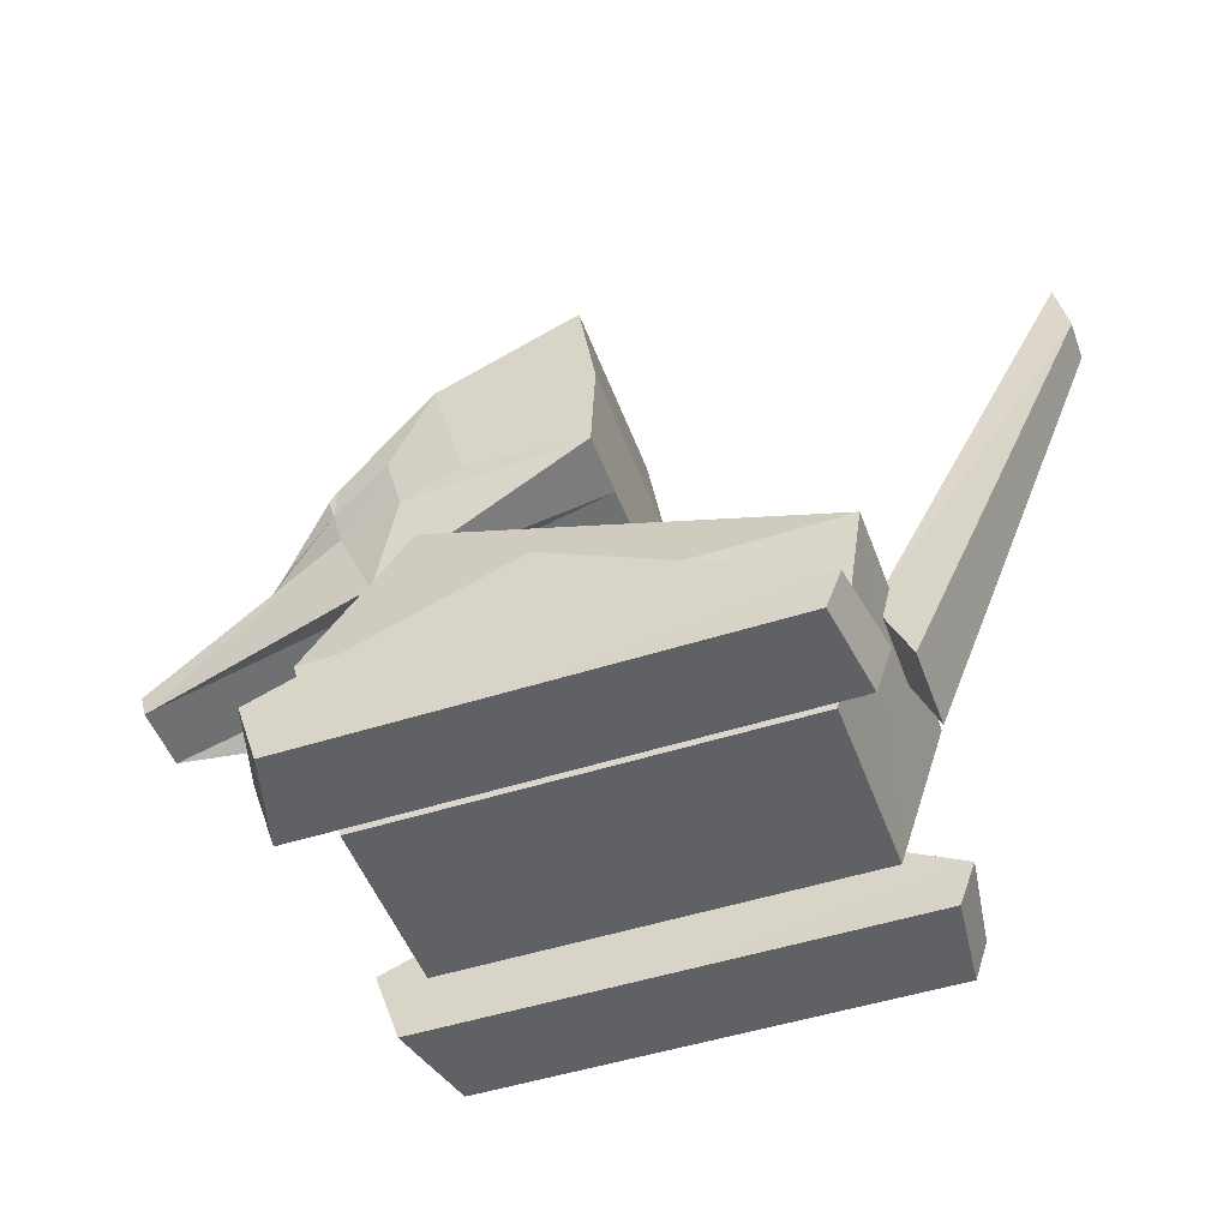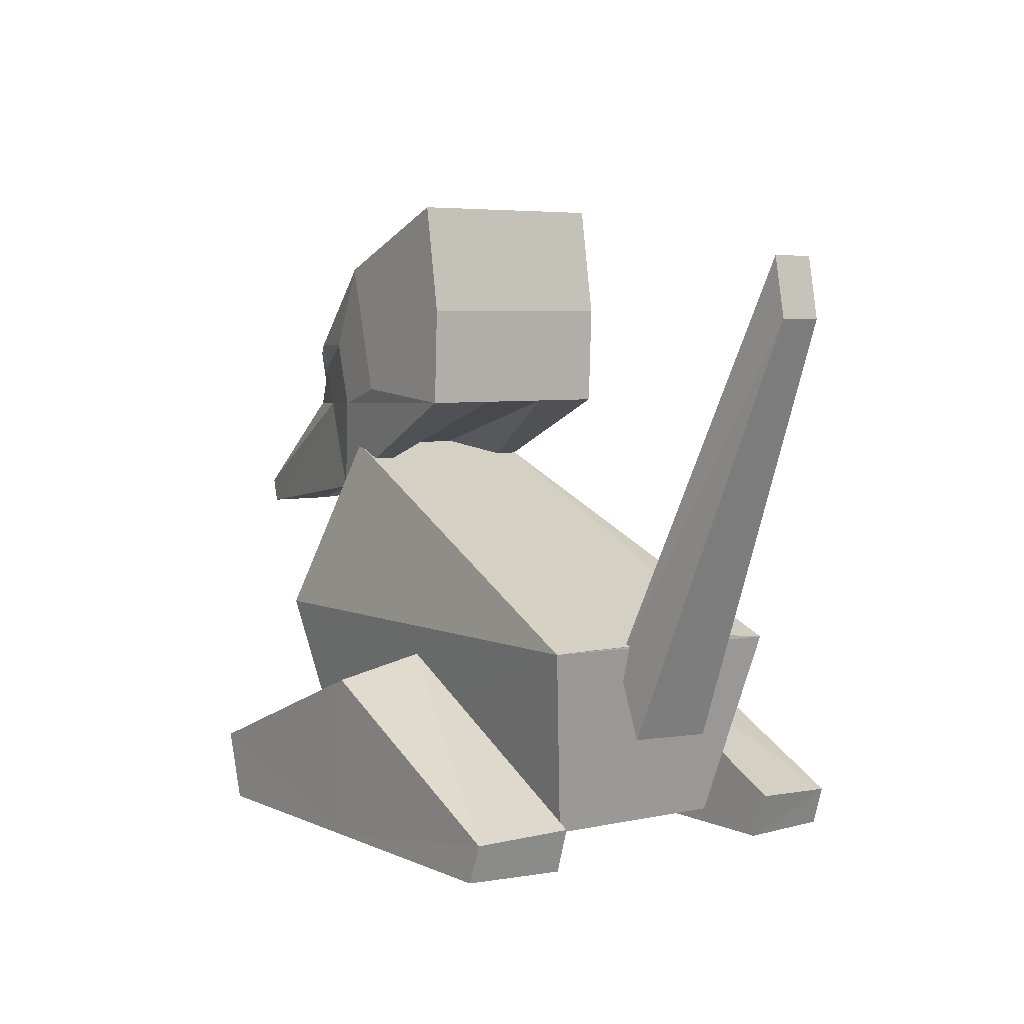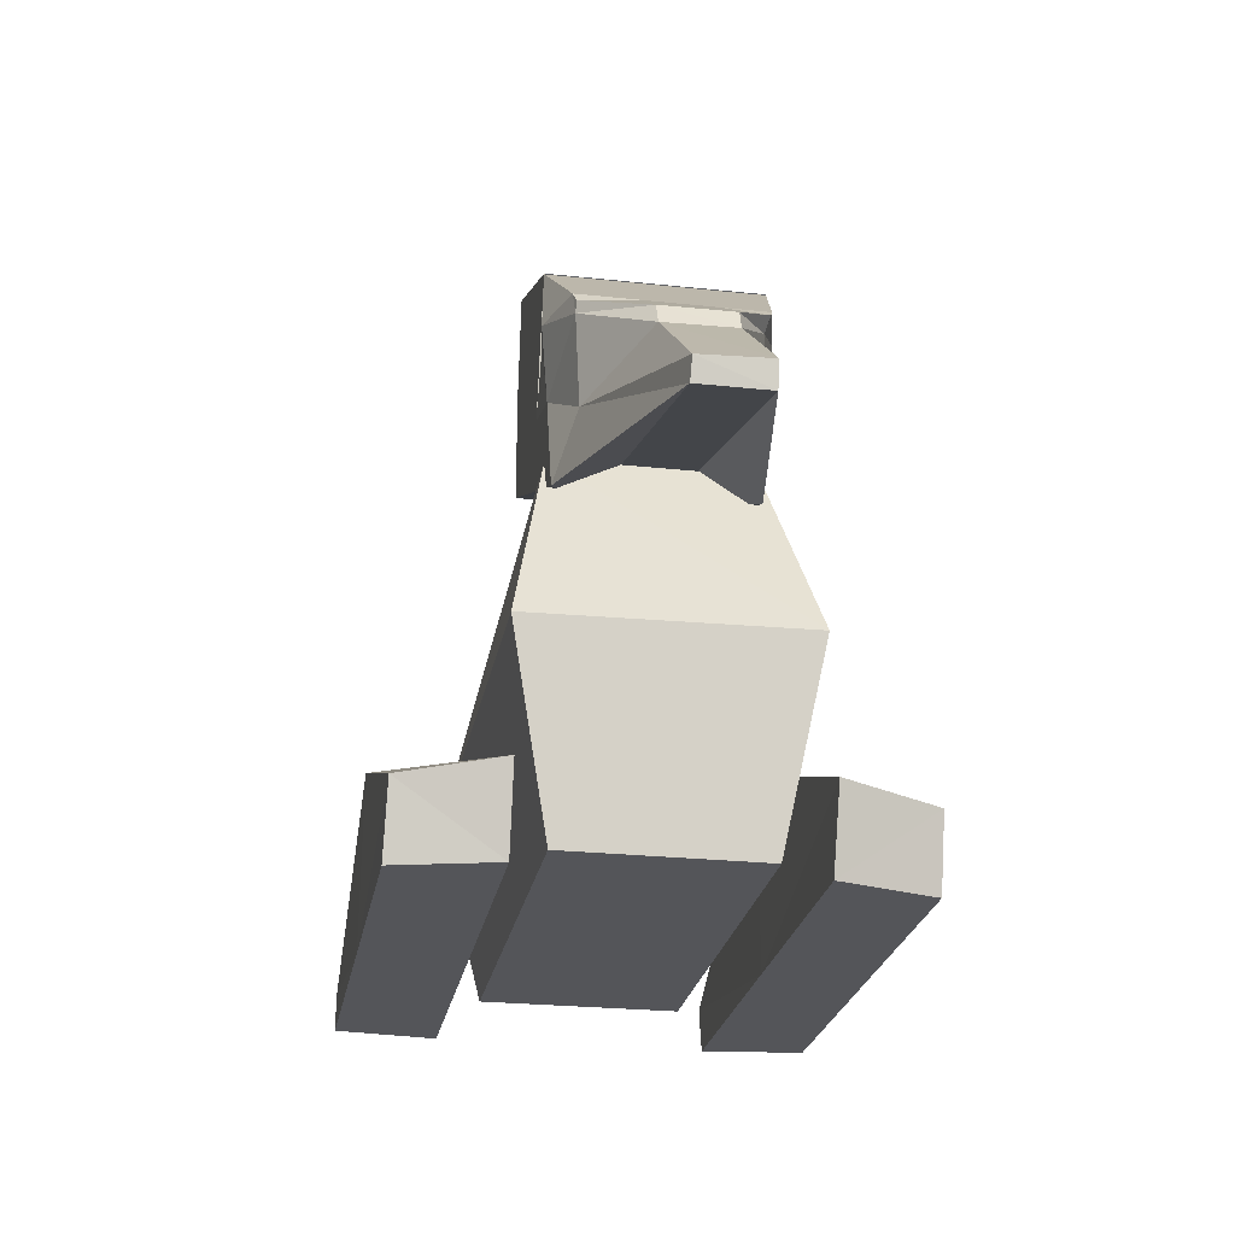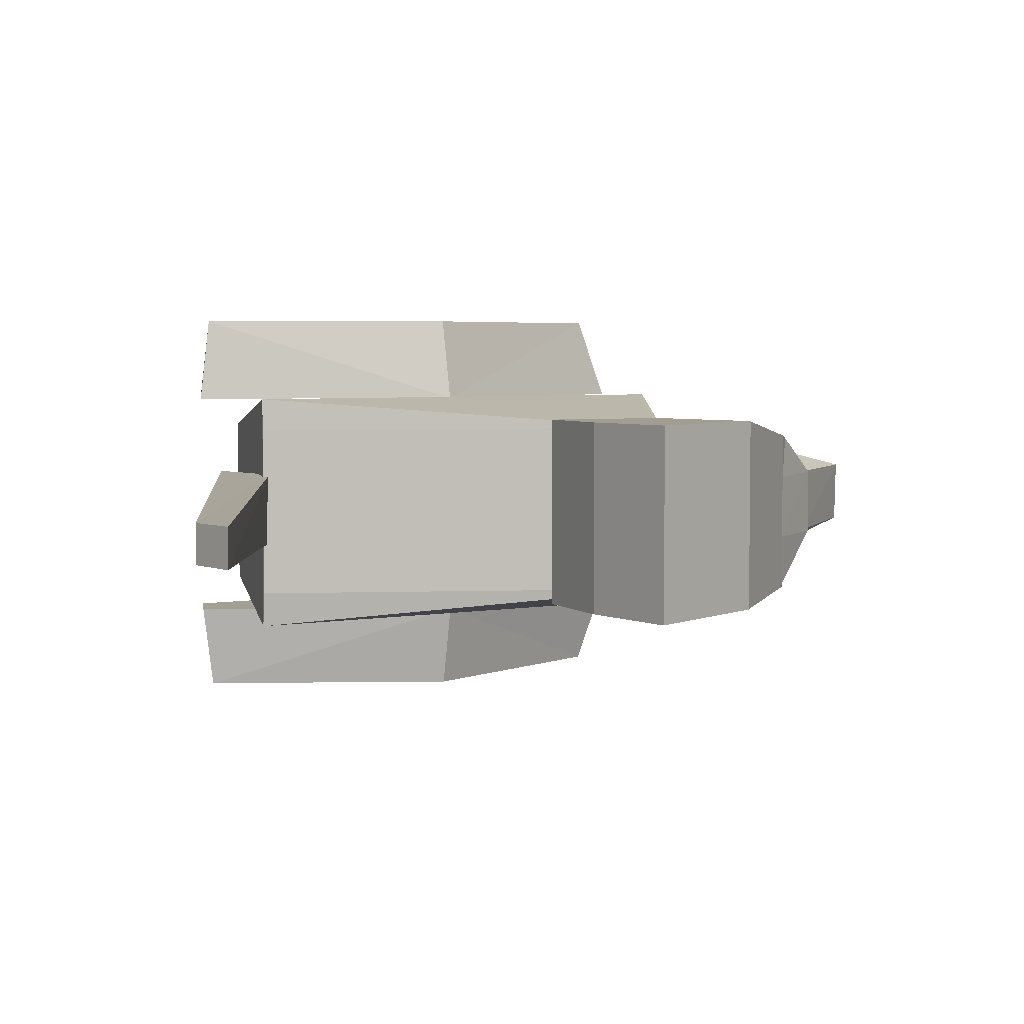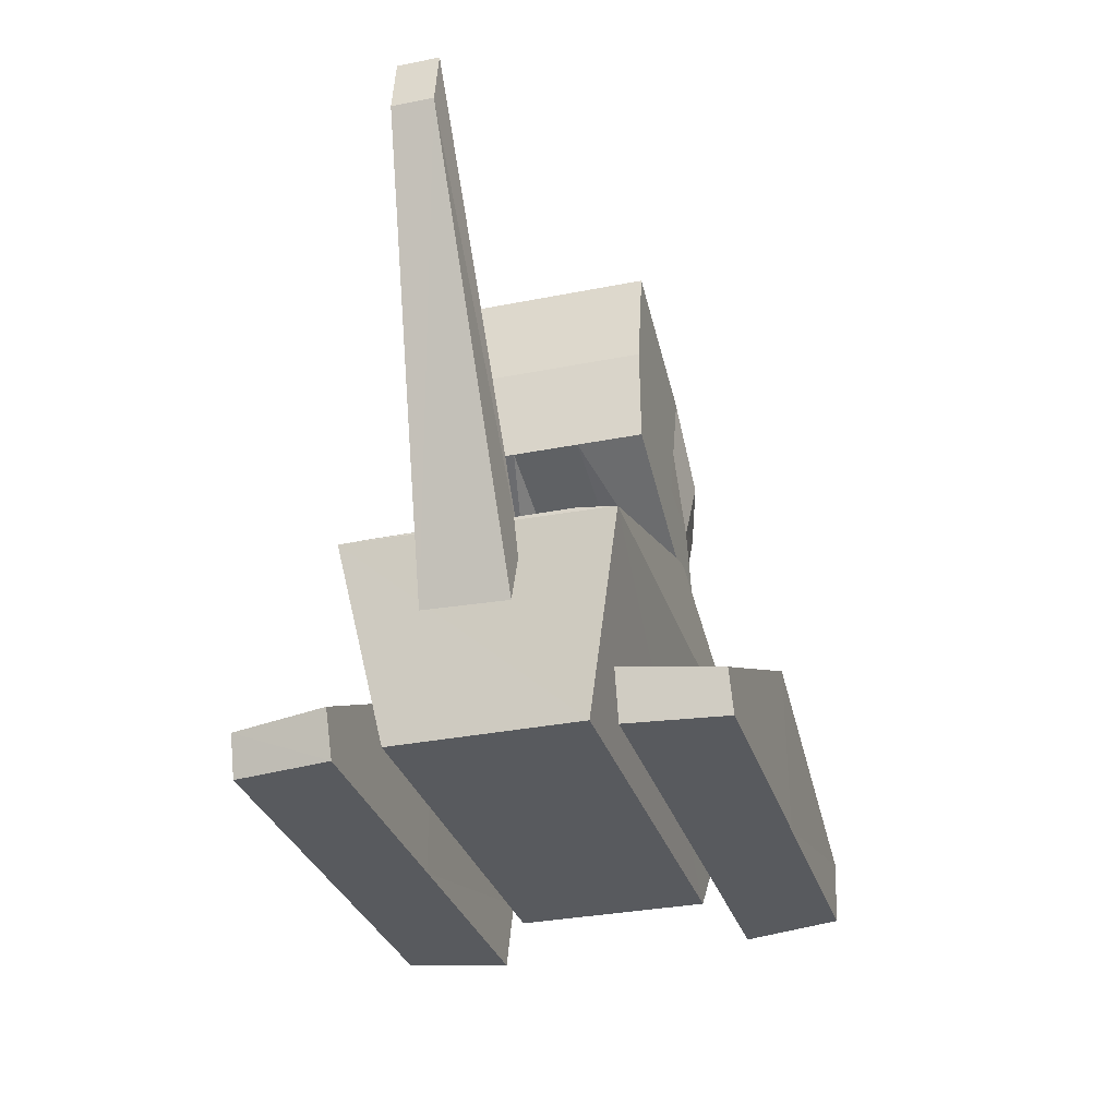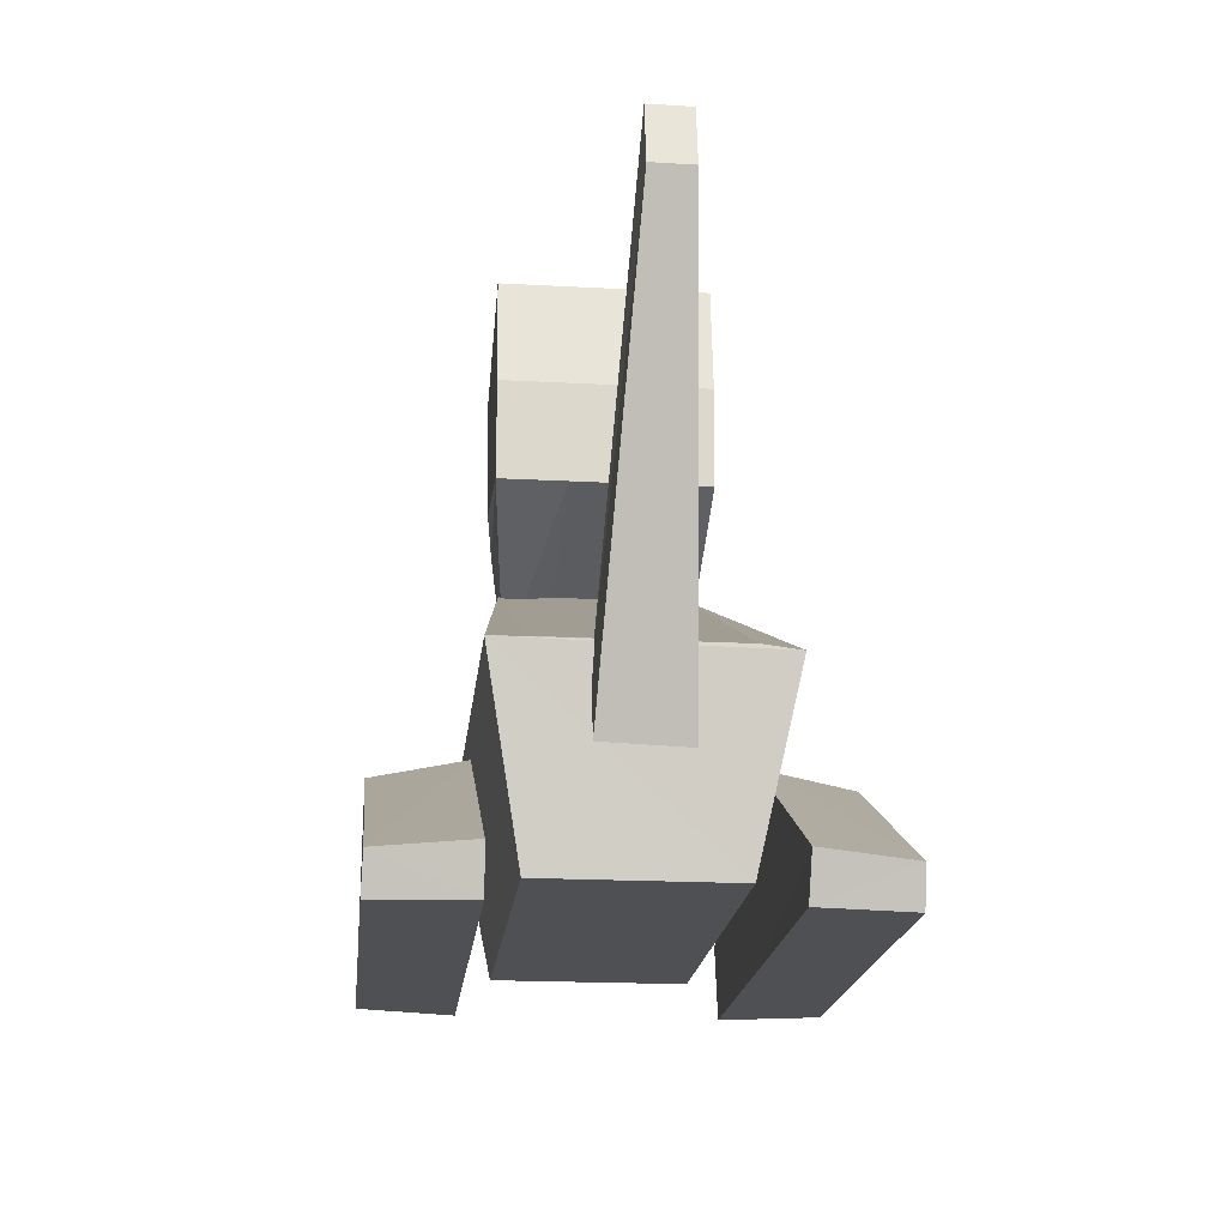
<metadata>
{"format":"obj","ext":"obj","renderer":"f3d","projection":"perspective","resolution":1024,"background":"white","views":[{"elev":-48.9,"azim":19.7,"up":"+Y"},{"elev":5.0,"azim":54.9,"up":"+Y"},{"elev":-24.8,"azim":-100.0,"up":"+Y"},{"elev":4.6,"azim":151.4,"up":"+Z"},{"elev":-30.7,"azim":106.2,"up":"+Y"},{"elev":-19.1,"azim":84.1,"up":"+Y"}]}
</metadata>
<code>
o Cube.006_Cube.010
v -0.1835 0.0559 -0.09553
v -0.2315 0.185 -0.08531
v -0.002575 0.3231 -0.09559
v -0.08819 0.2181 -0.09556
v -0.1834 0.05557 0.06205
v -0.2321 0.1873 0.06026
v -0.002523 0.3231 0.08133
v -0.1026 0.1542 0.08136
v 0.01301 0.2288 -0.09559
v 0.009398 0.1444 -0.09559
v -0.2118 0.1072 -0.07959
v -0.23 0.1747 -0.08581
v -0.2237 0.1953 -0.08713
v -0.1318 0.2683 -0.09555
v 0.01037 0.2268 -0.09559
v -0.1328 0.2685 -0.09555
v -0.00254 0.3231 0.02236
v -0.002557 0.3231 -0.03662
v -0.08818 0.2181 -0.03659
v -0.08816 0.2181 0.02238
v 0.01043 0.2268 0.08133
v -0.1327 0.2685 0.08137
v 0.00945 0.1444 0.08133
v 0.01307 0.2288 0.08133
v -0.1318 0.2683 0.08137
v -0.2236 0.1953 0.06334
v -0.2282 0.173 0.05576
v -0.2185 0.137 0.05614
v -0.3981 0.02553 -0.0365
v -0.3981 0.02553 0.02247
v -0.2863 0.1534 0.02373
v -0.2869 0.1526 -0.03705
v -0.1318 0.2683 0.0224
v -0.2236 0.1953 0.02242
v -0.1318 0.2683 -0.03658
v -0.2236 0.1953 -0.03655
v 0.01303 0.2288 -0.03662
v 0.009415 0.1444 -0.03662
v 0.01305 0.2288 0.02235
v 0.009433 0.1444 0.02235
v -0.4038 0.04671 0.02247
v -0.4044 0.04409 -0.03589
v -0.2951 0.1348 0.02308
v -0.2965 0.1327 -0.03725
v -0.1011 0.1545 0.08136
v -0.158 0.1391 0.07511
v -0.1164 0.2114 0.08136
v -0.1734 0.1961 0.07512
v -0.1327 0.2685 -0.03658
v -0.1327 0.2685 0.0224
v 0.01039 0.2268 -0.03662
v 0.01041 0.2268 0.02235
v -0.1581 0.1391 -0.09554
v -0.1011 0.1545 -0.09556
v -0.1734 0.1961 -0.1026
v -0.1165 0.2114 -0.09403
f 56 4 15
f 20 21 52
f 26 27 48
f 32 12 44
f 40 5 30
f 36 2 32
f 34 6 26
f 36 31 34
f 20 25 8
f 33 26 25
f 19 33 20
f 35 34 33
f 4 35 19
f 35 13 36
f 38 1 10
f 40 29 38
f 18 9 3
f 37 10 9
f 17 37 18
f 39 38 37
f 7 39 17
f 24 40 39
f 29 11 1
f 44 11 42
f 28 30 5
f 30 42 29
f 28 43 41
f 41 44 42
f 27 31 43
f 43 32 44
f 46 5 23
f 48 28 46
f 22 24 7
f 45 23 24
f 22 47 45
f 47 46 45
f 8 47 21
f 25 48 47
f 50 7 17
f 52 22 50
f 16 18 3
f 49 17 18
f 15 49 16
f 51 50 49
f 4 51 15
f 19 52 51
f 9 16 3
f 56 16 54
f 1 53 10
f 10 54 9
f 12 53 11
f 53 56 54
f 12 13 55
f 55 14 56
f 56 14 4
f 20 8 21
f 26 6 27
f 32 2 12
f 40 23 5
f 36 13 2
f 34 31 6
f 36 32 31
f 20 33 25
f 33 34 26
f 19 35 33
f 35 36 34
f 4 14 35
f 35 14 13
f 38 29 1
f 40 30 29
f 18 37 9
f 37 38 10
f 17 39 37
f 39 40 38
f 7 24 39
f 24 23 40
f 29 42 11
f 44 12 11
f 28 41 30
f 30 41 42
f 28 27 43
f 41 43 44
f 27 6 31
f 43 31 32
f 46 28 5
f 48 27 28
f 22 45 24
f 45 46 23
f 22 21 47
f 47 48 46
f 8 25 47
f 25 26 48
f 50 22 7
f 52 21 22
f 16 49 18
f 49 50 17
f 15 51 49
f 51 52 50
f 4 19 51
f 19 20 52
f 9 54 16
f 56 15 16
f 1 11 53
f 10 53 54
f 12 55 53
f 53 55 56
f 12 2 13
f 55 13 14
o Cube.005
v 0.2095 -0.2465 0.1785
v -0.1959 -0.2463 0.1784
v -0.2194 -0.2463 0.09579
v 0.2199 -0.2465 0.09547
v 0.2219 -0.2127 0.1776
v -0.2153 -0.1876 0.1775
v -0.2416 -0.1797 0.0967
v 0.2335 -0.2078 0.09637
v 0.00036 -0.2464 0.1784
v 0.000336 -0.2464 0.09565
v 0.000964 -0.1043 0.1775
v 0.000941 -0.08739 0.09655
f 58 66 65
f 68 62 67
f 65 62 58
f 62 59 58
f 66 64 60
f 61 60 64
f 63 66 59
f 61 65 57
f 61 68 67
f 57 66 60
f 58 59 66
f 68 63 62
f 65 67 62
f 62 63 59
f 66 68 64
f 61 57 60
f 63 68 66
f 61 67 65
f 61 64 68
f 57 65 66
o Cube.003
v 0.2378 -0.1414 -0.04886
v 0.2102 -0.07903 -0.04673
v 0.3948 0.2205 -0.03119
v 0.385 0.2706 -0.03114
v 0.2372 -0.1387 0.02411
v 0.2095 -0.07637 0.02272
v 0.3945 0.2209 0.0041
v 0.3848 0.271 0.004353
f 70 71 69
f 72 75 71
f 75 74 73
f 73 70 69
f 71 73 69
f 72 74 76
f 70 72 71
f 72 76 75
f 75 76 74
f 73 74 70
f 71 75 73
f 72 70 74
o Cube.002
v -0.1824 -0.2232 -0.09441
v -0.1442 0.09924 -0.09442
v 0.1866 -0.2232 -0.09452
v 0.2231 -0.05971 -0.09453
v -0.1823 -0.2232 0.0689
v -0.1442 0.09924 0.06889
v 0.1866 -0.2232 0.0688
v 0.2231 -0.05971 0.06879
v -0.2215 -0.06454 -0.1279
v 0.2229 -0.06356 -0.128
v 0.223 -0.06028 0.09877
v -0.2214 -0.06125 0.0989
f 78 86 85
f 80 87 86
f 87 82 88
f 88 78 85
f 83 77 79
f 80 82 84
f 88 77 81
f 87 81 83
f 79 87 83
f 77 86 79
f 78 80 86
f 80 84 87
f 87 84 82
f 88 82 78
f 83 81 77
f 80 78 82
f 88 85 77
f 87 88 81
f 79 86 87
f 77 85 86
o Cube
v 0.2195 -0.2465 -0.1255
v -0.2181 -0.2463 -0.1255
v -0.1968 -0.2463 -0.2082
v 0.2098 -0.2465 -0.2085
v 0.2338 -0.2075 -0.1264
v -0.2417 -0.1791 -0.1264
v -0.2151 -0.1876 -0.2073
v 0.2215 -0.2131 -0.2076
v 0.000271 -0.2464 -0.1255
v 0.000247 -0.2464 -0.2083
v 0.000875 -0.08789 -0.1264
v 0.000851 -0.1044 -0.2074
f 97 91 98
f 99 95 94
f 97 94 90
f 90 95 91
f 98 96 92
f 89 96 93
f 95 98 91
f 93 97 89
f 96 99 93
f 97 92 89
f 97 90 91
f 99 100 95
f 97 99 94
f 90 94 95
f 98 100 96
f 89 92 96
f 95 100 98
f 93 99 97
f 96 100 99
f 97 98 92

</code>
